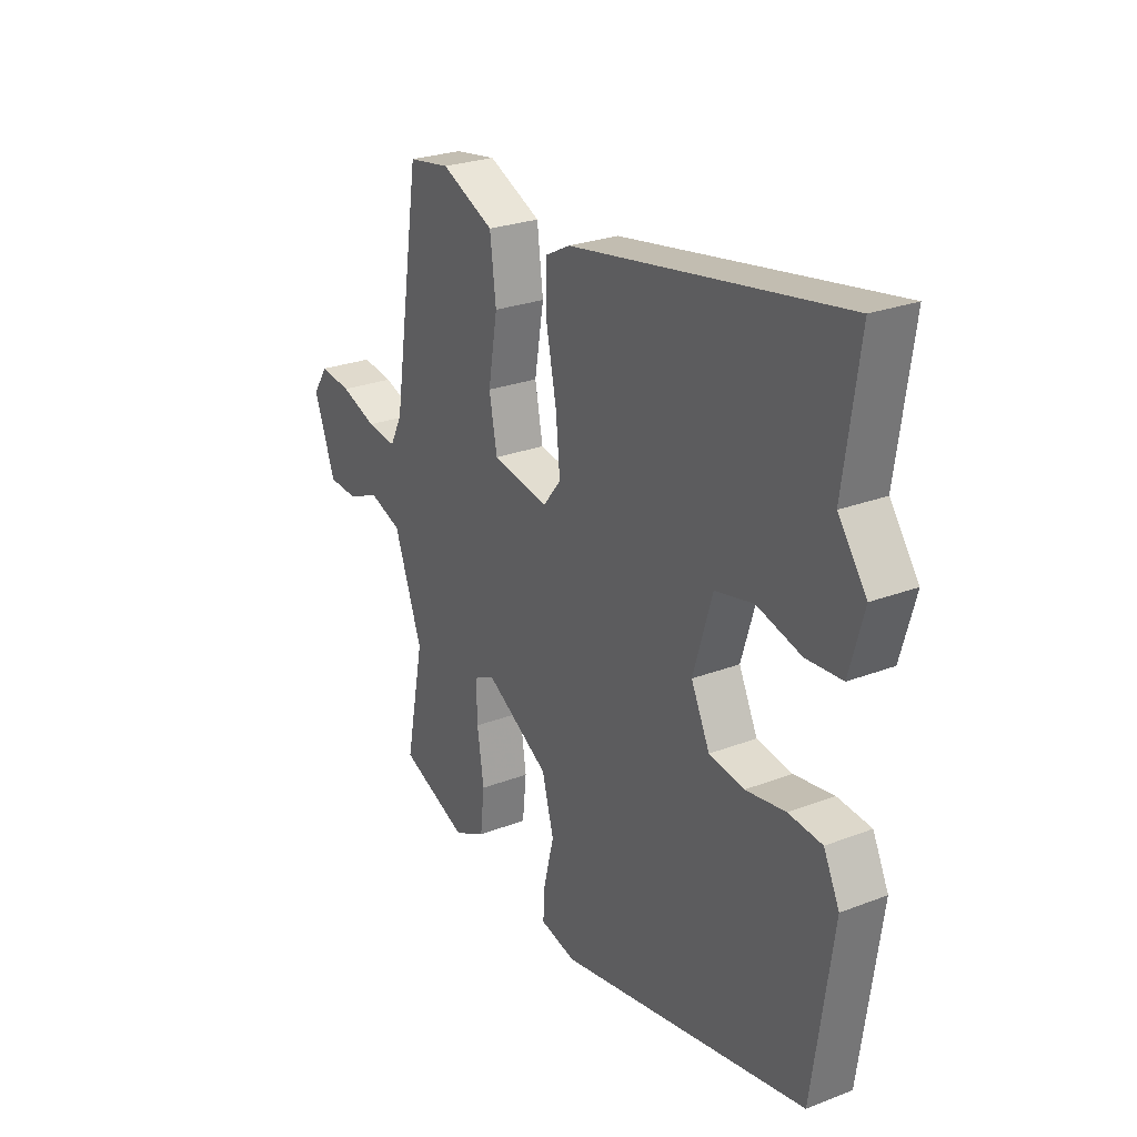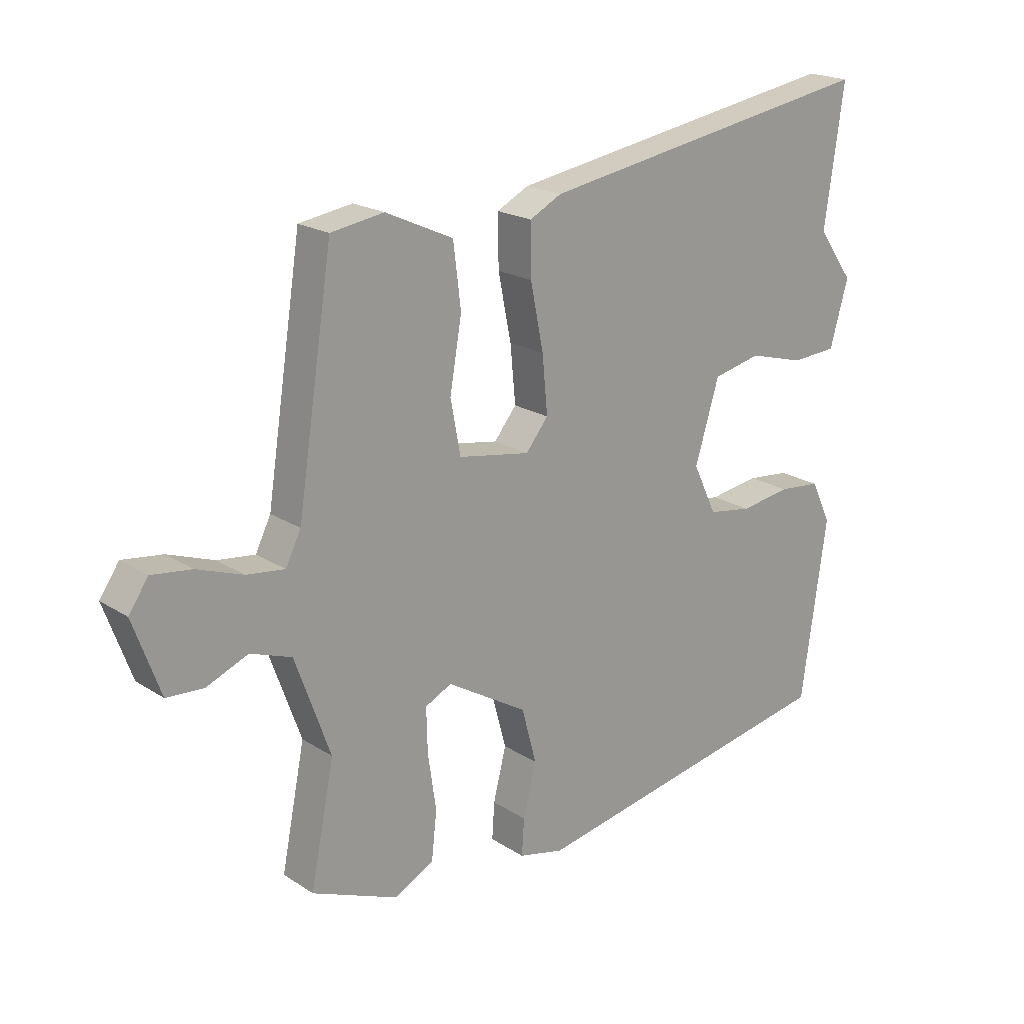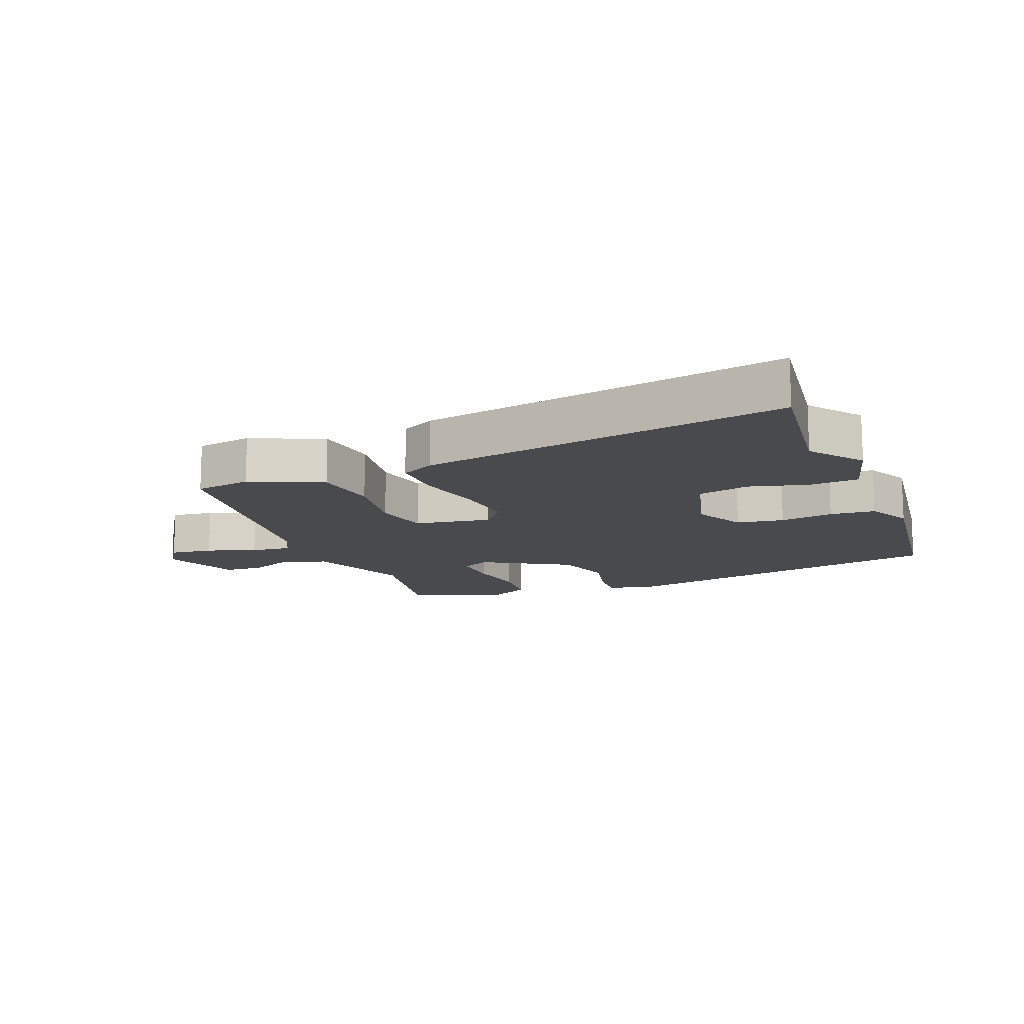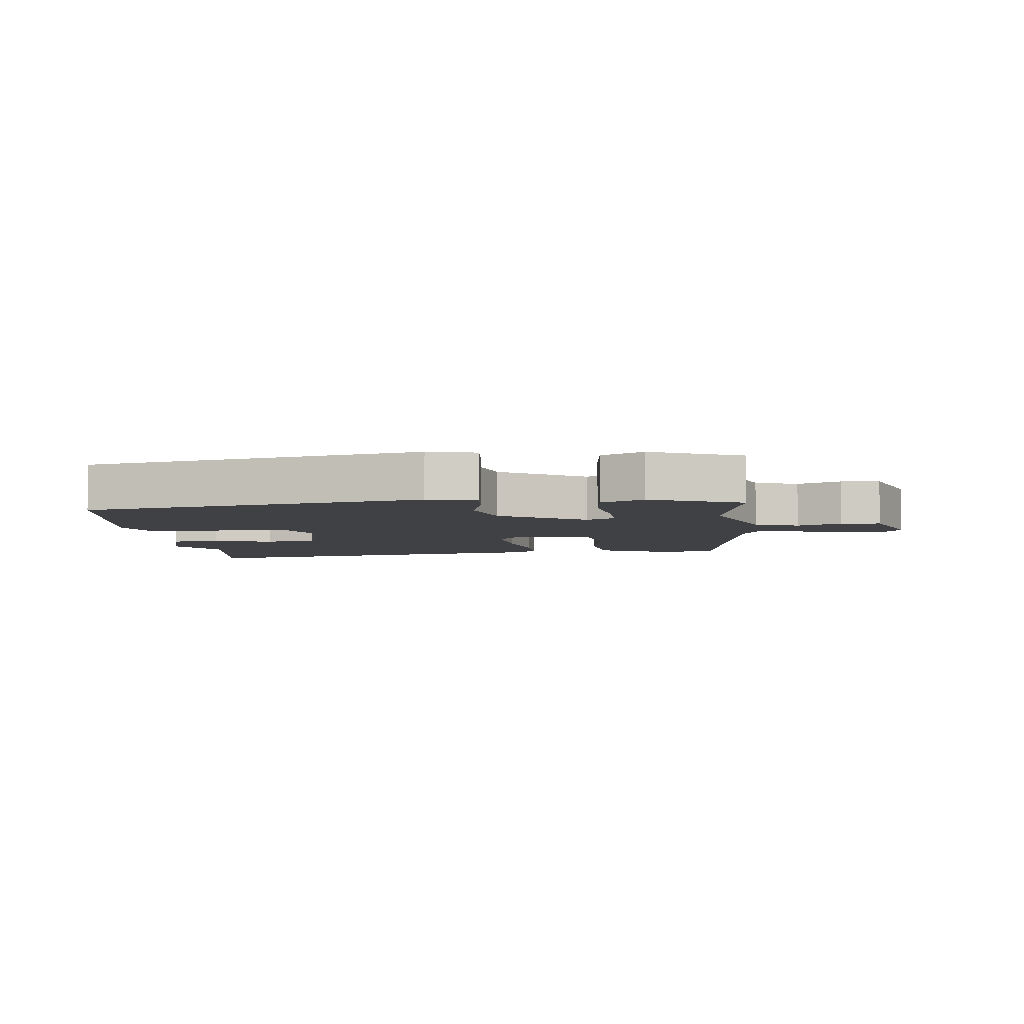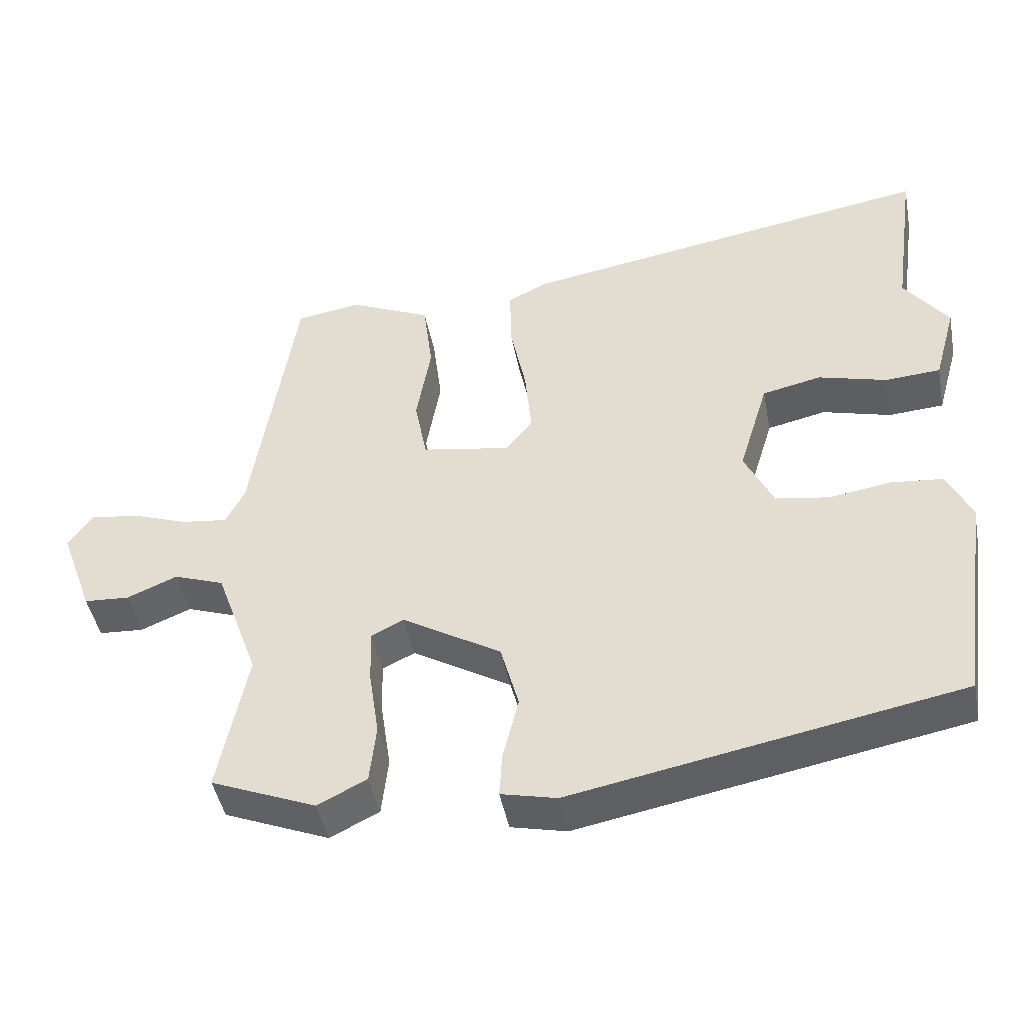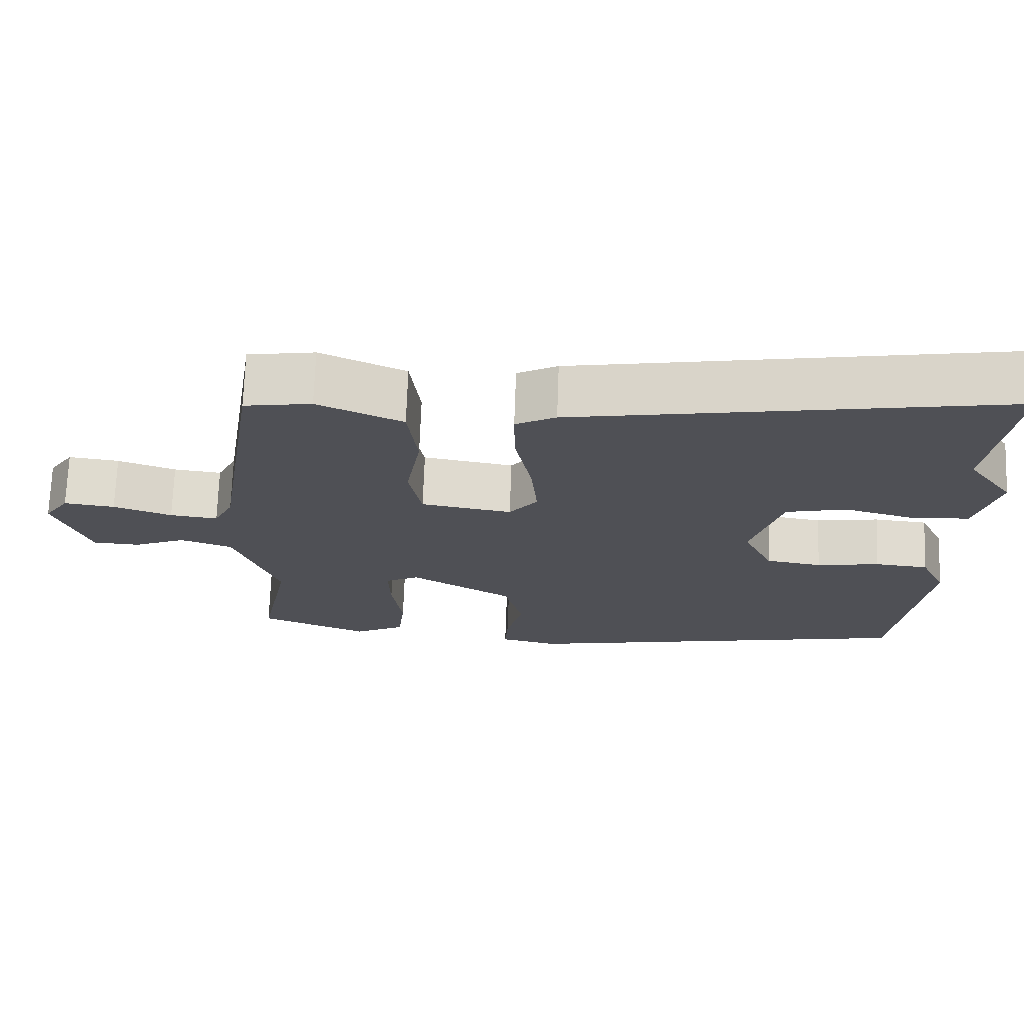
<metadata>
{"format":"obj","ext":"obj","renderer":"f3d","projection":"perspective","resolution":1024,"background":"white","views":[{"elev":25.9,"azim":58.6,"up":"+Z"},{"elev":20.0,"azim":-40.5,"up":"+Z"},{"elev":-13.3,"azim":22.4,"up":"+Y"},{"elev":-5.5,"azim":-173.8,"up":"+Y"},{"elev":-45.2,"azim":10.9,"up":"+Z"},{"elev":70.7,"azim":2.0,"up":"+Z"}]}
</metadata>
<code>
v -0.46 0.07 0.53
v -0.37 0.07 0.544
v -0.256 0.07 0.492
v -0.243 0.07 0.387
v -0.263 0.07 0.27
v -0.246 0.07 0.18
v -0.124 0.07 0.159
v -0.086 0.07 0.206
v -0.095 0.07 0.302
v -0.117 0.07 0.411
v -0.118 0.07 0.497
v -0.064 0.07 0.525
v 0.517 0.07 0.621
v 0.484 0.07 0.389
v 0.545 0.07 0.305
v 0.514 0.07 0.195
v 0.437 0.07 0.19
v 0.342 0.07 0.216
v 0.26 0.07 0.198
v 0.219 0.07 0.063
v 0.259 0.07 -0.021
v 0.334 0.07 -0.033
v 0.419 0.07 -0.02
v 0.491 0.07 -0.027
v 0.525 0.07 -0.098
v 0.482 0.07 -0.402
v -0.055 0.07 -0.502
v -0.132 0.07 -0.484
v -0.128 0.07 -0.422
v -0.106 0.07 -0.334
v -0.131 0.07 -0.241
v -0.268 0.07 -0.159
v -0.313 0.07 -0.181
v -0.311 0.07 -0.256
v -0.297 0.07 -0.351
v -0.306 0.07 -0.433
v -0.374 0.07 -0.467
v -0.52 0.07 -0.407
v -0.48 0.07 -0.206
v -0.54 0.07 -0.04
v -0.61 0.07 -0.015
v -0.68 0.07 -0.044
v -0.743 0.07 -0.04
v -0.789 0.07 0.086
v -0.756 0.07 0.134
v -0.688 0.07 0.125
v -0.61 0.07 0.097
v -0.546 0.07 0.089
v -0.52 0.07 0.141
v -0.46 0 0.53
v -0.37 0 0.544
v -0.256 0 0.492
v -0.243 0 0.387
v -0.263 0 0.27
v -0.246 0 0.18
v -0.124 0 0.159
v -0.086 0 0.206
v -0.095 0 0.302
v -0.117 0 0.411
v -0.118 0 0.497
v -0.064 0 0.525
v 0.517 0 0.621
v 0.484 0 0.389
v 0.545 0 0.305
v 0.514 0 0.195
v 0.437 0 0.19
v 0.342 0 0.216
v 0.26 0 0.198
v 0.219 0 0.063
v 0.259 0 -0.021
v 0.334 0 -0.033
v 0.419 0 -0.02
v 0.491 0 -0.027
v 0.525 0 -0.098
v 0.482 0 -0.402
v -0.055 0 -0.502
v -0.132 0 -0.484
v -0.128 0 -0.422
v -0.106 0 -0.334
v -0.131 0 -0.241
v -0.268 0 -0.159
v -0.313 0 -0.181
v -0.311 0 -0.256
v -0.297 0 -0.351
v -0.306 0 -0.433
v -0.374 0 -0.467
v -0.52 0 -0.407
v -0.48 0 -0.206
v -0.54 0 -0.04
v -0.61 0 -0.015
v -0.68 0 -0.044
v -0.743 0 -0.04
v -0.789 0 0.086
v -0.756 0 0.134
v -0.688 0 0.125
v -0.61 0 0.097
v -0.546 0 0.089
v -0.52 0 0.141
f 44 45 46 47
f 44 47 48
f 41 42 43 44
f 40 41 44 48
f 39 40 48 49
f 37 38 39
f 34 35 36 37
f 33 34 37 39
f 32 33 39 49
f 27 28 29 30
f 27 30 31
f 26 27 31
f 22 23 24 25
f 21 22 25 26
f 15 16 17 18
f 14 15 18 19
f 13 14 19
f 12 13 19
f 9 10 11 12
f 8 9 12 19
f 7 8 19 20
f 2 3 4 5
f 2 5 6
f 1 2 6
f 49 1 6
f 21 26 31 32
f 20 21 32 49
f 6 7 20 49
f 96 95 94 93
f 97 96 93
f 93 92 91 90
f 97 93 90 89
f 98 97 89 88
f 88 87 86
f 86 85 84 83
f 88 86 83 82
f 98 88 82 81
f 79 78 77 76
f 80 79 76
f 80 76 75
f 74 73 72 71
f 75 74 71 70
f 67 66 65 64
f 68 67 64 63
f 68 63 62
f 68 62 61
f 61 60 59 58
f 68 61 58 57
f 69 68 57 56
f 54 53 52 51
f 55 54 51
f 55 51 50
f 55 50 98
f 81 80 75 70
f 98 81 70 69
f 98 69 56 55
f 1 50 51 2
f 2 51 52 3
f 3 52 53 4
f 4 53 54 5
f 5 54 55 6
f 6 55 56 7
f 7 56 57 8
f 8 57 58 9
f 9 58 59 10
f 10 59 60 11
f 11 60 61 12
f 12 61 62 13
f 13 62 63 14
f 14 63 64 15
f 15 64 65 16
f 16 65 66 17
f 17 66 67 18
f 18 67 68 19
f 19 68 69 20
f 20 69 70 21
f 21 70 71 22
f 22 71 72 23
f 23 72 73 24
f 24 73 74 25
f 25 74 75 26
f 26 75 76 27
f 27 76 77 28
f 28 77 78 29
f 29 78 79 30
f 30 79 80 31
f 31 80 81 32
f 32 81 82 33
f 33 82 83 34
f 34 83 84 35
f 35 84 85 36
f 36 85 86 37
f 37 86 87 38
f 38 87 88 39
f 39 88 89 40
f 40 89 90 41
f 41 90 91 42
f 42 91 92 43
f 43 92 93 44
f 44 93 94 45
f 45 94 95 46
f 46 95 96 47
f 47 96 97 48
f 48 97 98 49
f 49 98 50 1

</code>
